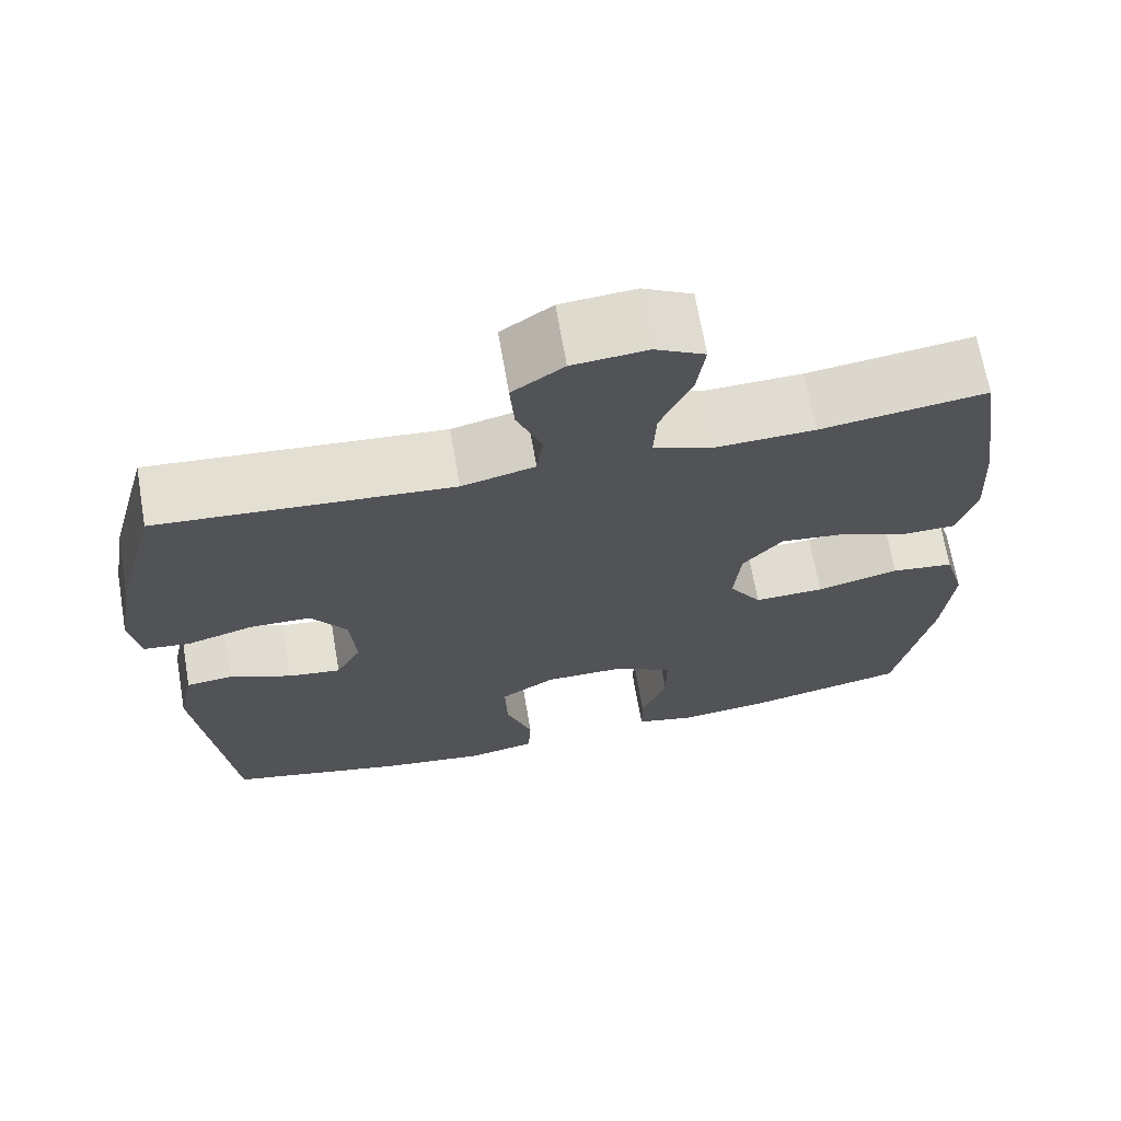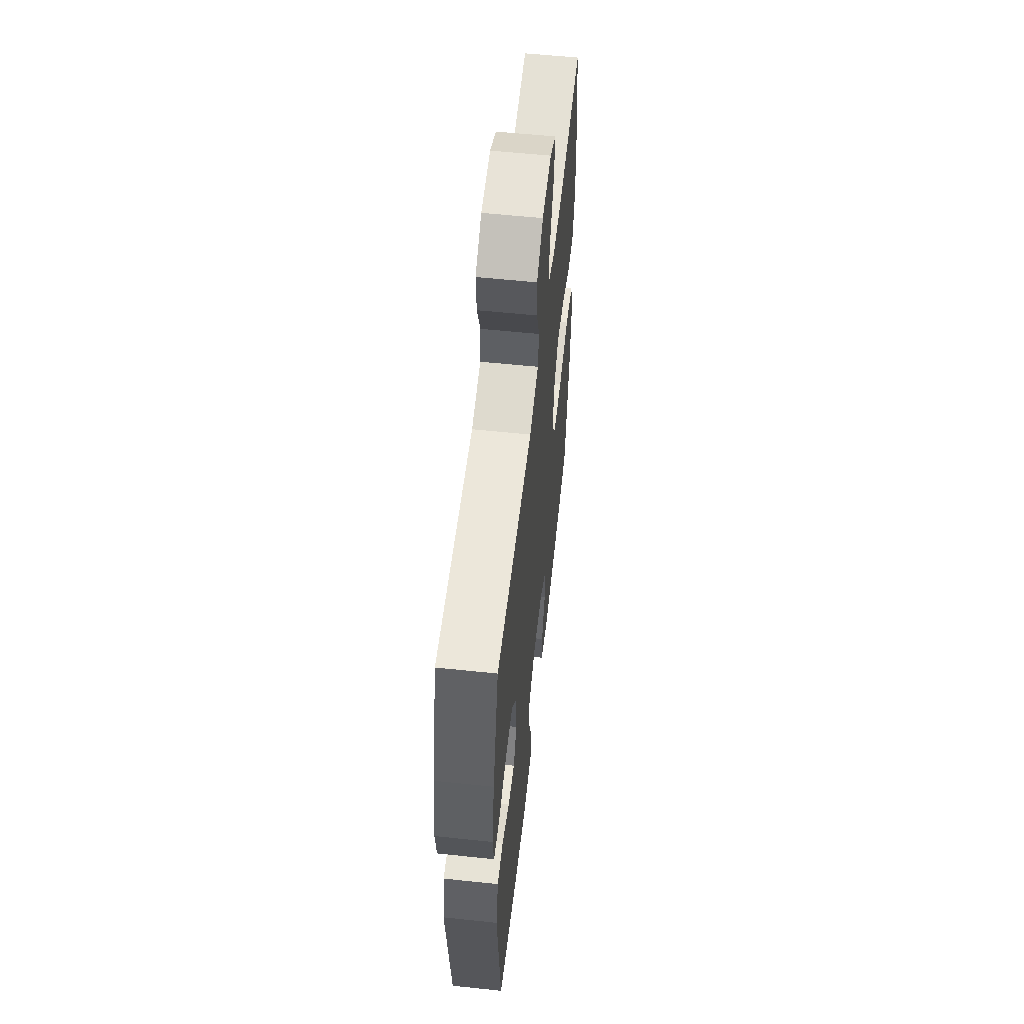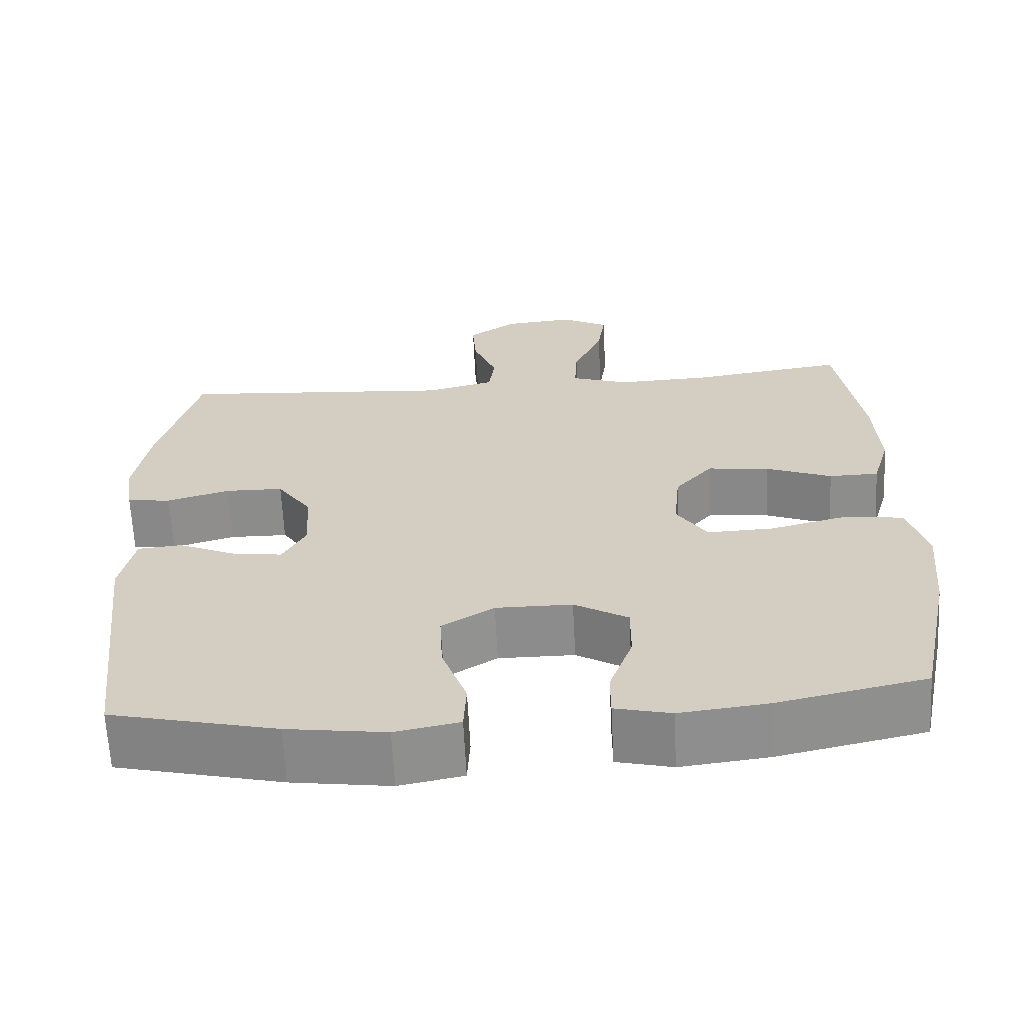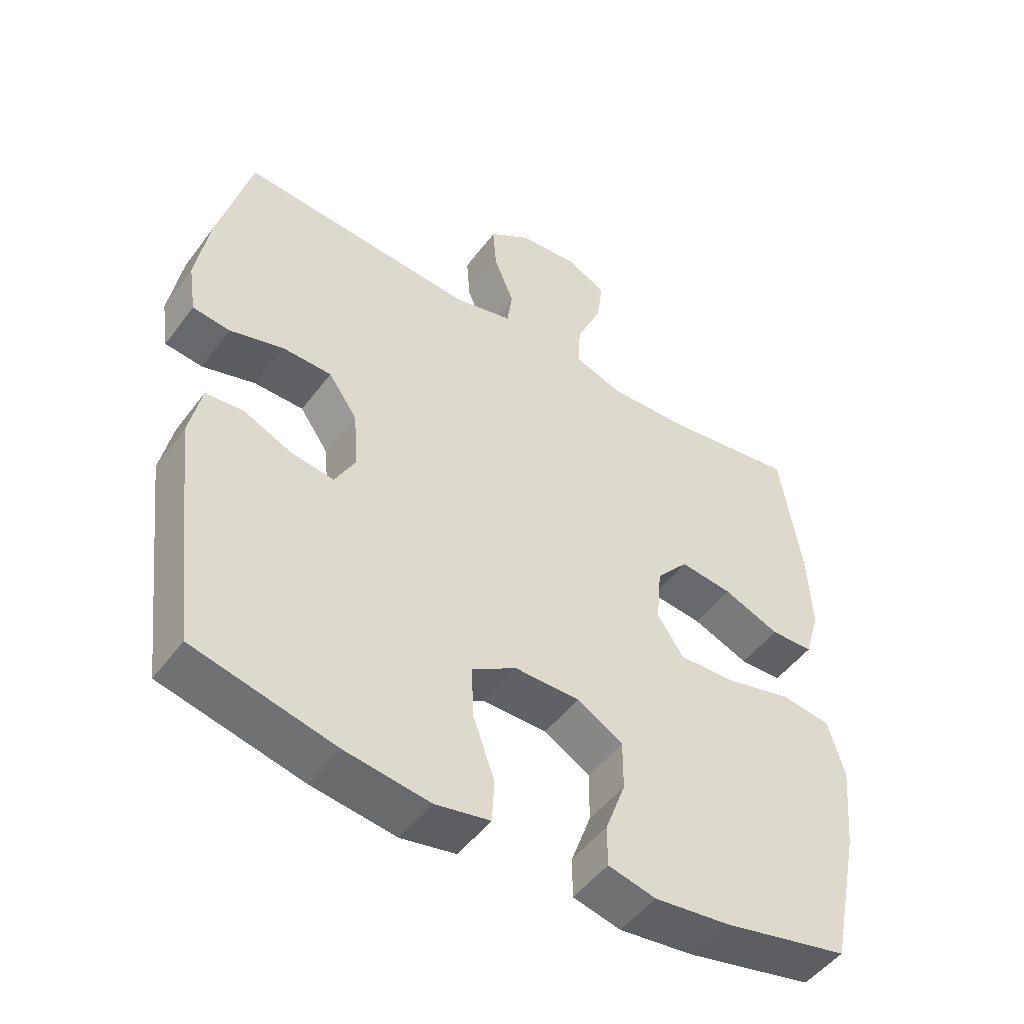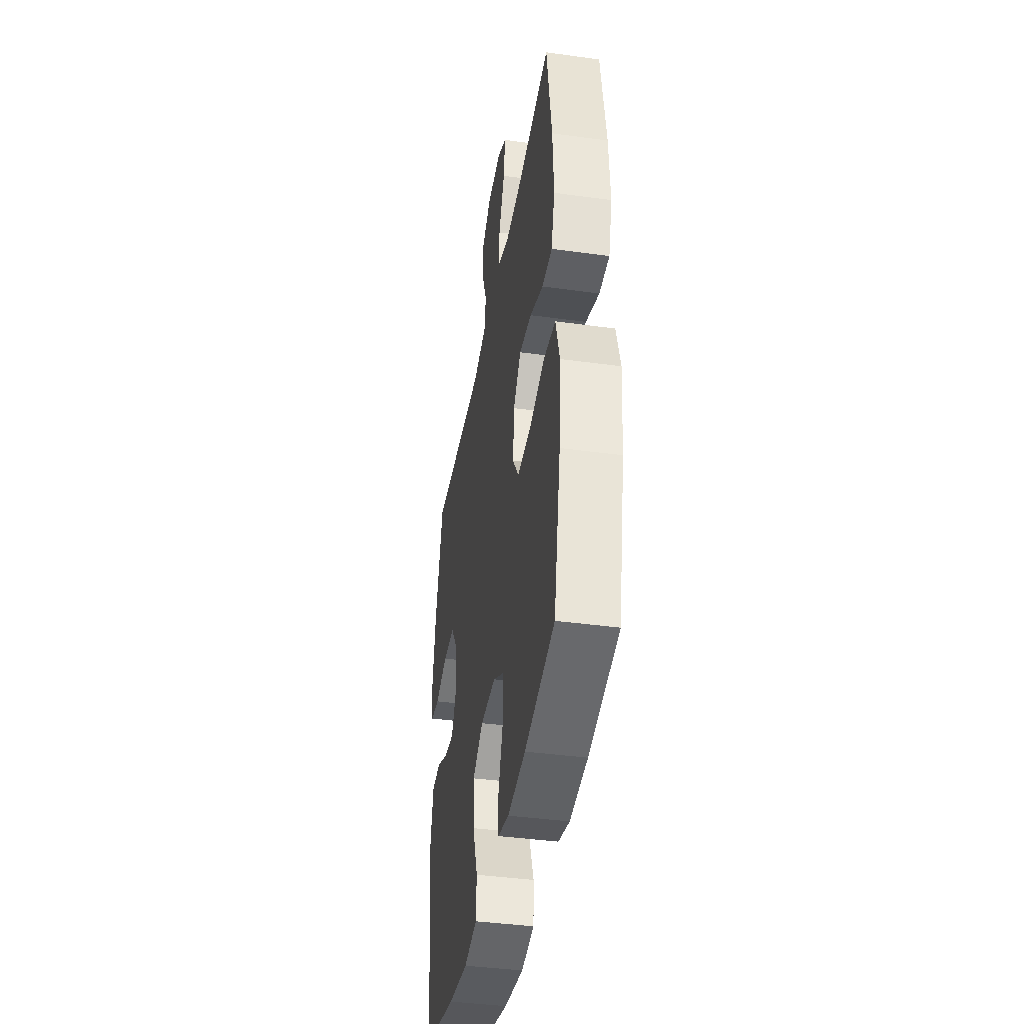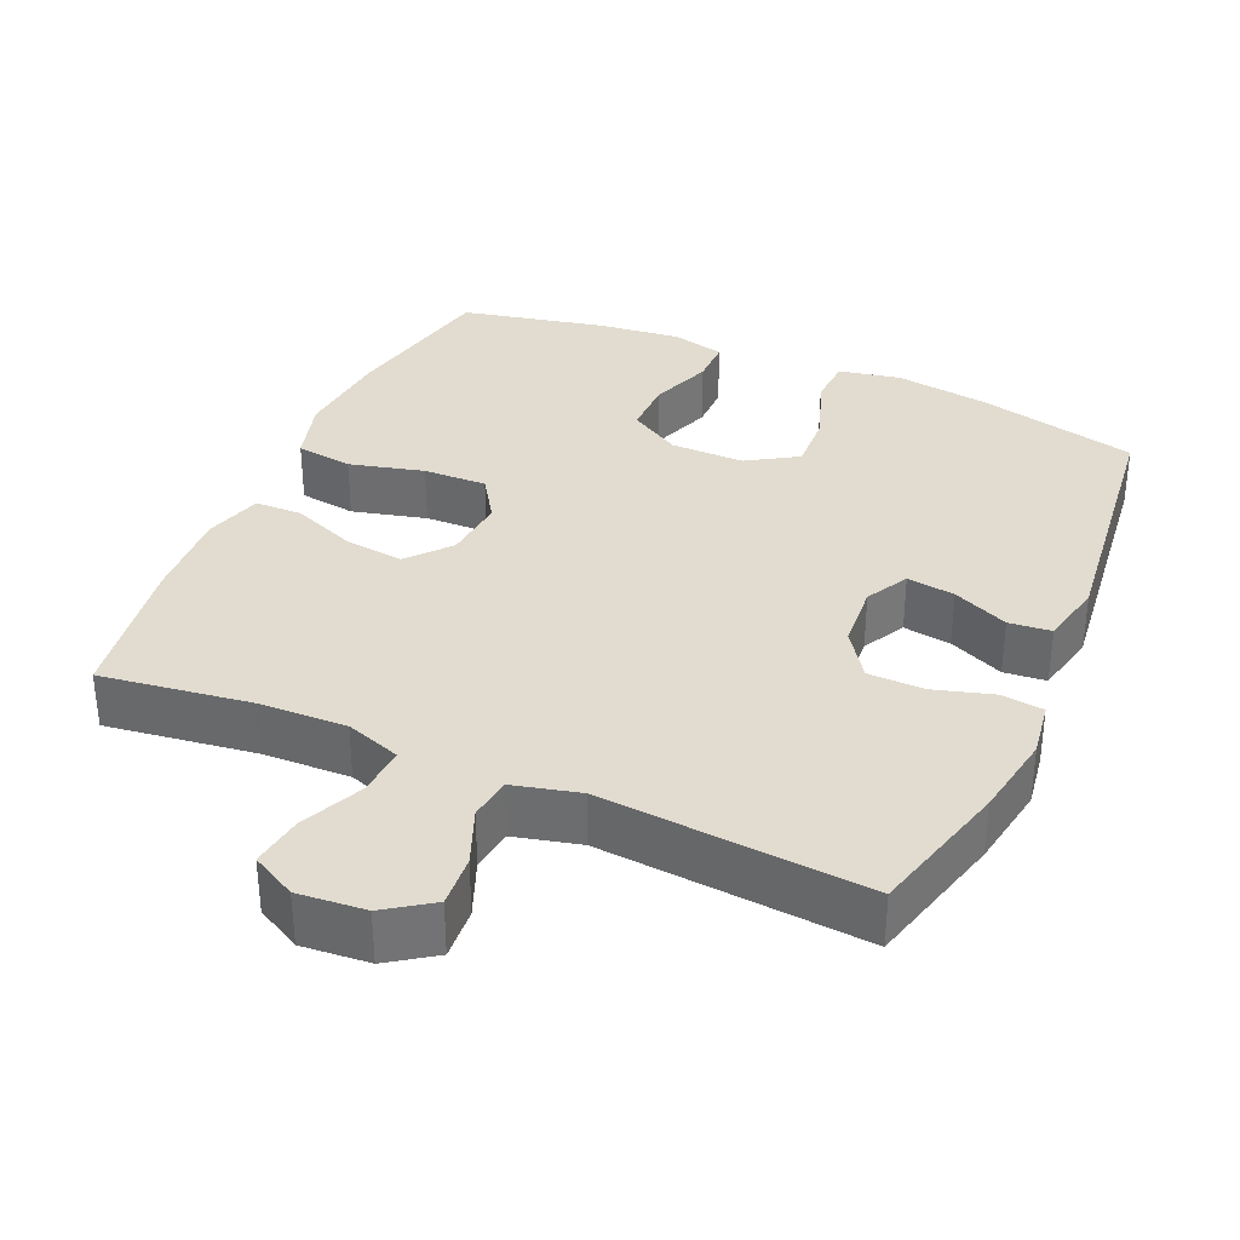
<metadata>
{"format":"obj","ext":"obj","renderer":"f3d","projection":"perspective","resolution":1024,"background":"white","views":[{"elev":68.2,"azim":170.2,"up":"+Z"},{"elev":56.9,"azim":96.3,"up":"+Z"},{"elev":-64.3,"azim":-177.1,"up":"+Z"},{"elev":-49.1,"azim":144.9,"up":"+Z"},{"elev":-40.5,"azim":-99.6,"up":"+Z"},{"elev":34.5,"azim":23.7,"up":"+Y"}]}
</metadata>
<code>
o path1778_path1778.001
v 0.1312 0.0375 0.4503
v 0.03974 0.0375 0.4728
v 0.03183 0.0375 0.5321
v 0.063 0.0375 0.6101
v 0.06843 0.0375 0.6819
v 0.004307 0.0375 0.726
v -0.08919 0.0375 0.734
v -0.1509 0.0375 0.701
v -0.1405 0.0375 0.6281
v -0.1014 0.0375 0.5414
v -0.09768 0.0375 0.4731
v -0.174 0.0375 0.4466
v -0.2963 0.0375 0.4508
v -0.5031 0.0375 0.4794
v -0.5356 0.0375 0.2693
v -0.5426 0.0375 0.1442
v -0.5192 0.0375 0.06379
v -0.4532 0.0375 0.06255
v -0.3652 0.0375 0.09778
v -0.2837 0.0375 0.1075
v -0.2337 0.0375 0.04964
v -0.2255 0.0375 -0.0386
v -0.2658 0.0375 -0.1001
v -0.3534 0.0375 -0.09746
v -0.4564 0.0375 -0.07138
v -0.5351 0.0375 -0.08224
v -0.5608 0.0375 -0.1713
v -0.5485 0.0375 -0.3036
v -0.5031 0.0375 -0.5225
v -0.3066 0.0375 -0.5649
v -0.1899 0.0375 -0.5784
v -0.1157 0.0375 -0.5604
v -0.1158 0.0375 -0.4975
v -0.1471 0.0375 -0.412
v -0.1475 0.0375 -0.335
v -0.07609 0.0375 -0.2928
v 0.02556 0.0375 -0.2923
v 0.09495 0.0375 -0.3353
v 0.09097 0.0375 -0.4176
v 0.0579 0.0375 -0.51
v 0.06136 0.0375 -0.577
v 0.1467 0.0375 -0.5935
v 0.2783 0.0375 -0.5749
v 0.4986 0.0375 -0.5225
v 0.5414 0.0375 -0.1602
v 0.5223 0.0375 -0.07107
v 0.4638 0.0375 -0.0655
v 0.3868 0.0375 -0.09955
v 0.3204 0.0375 -0.1091
v 0.2886 0.0375 -0.05022
v 0.2956 0.0375 0.04023
v 0.3406 0.0375 0.1052
v 0.4176 0.0375 0.1067
v 0.5007 0.0375 0.08263
v 0.5591 0.0375 0.08977
v 0.5708 0.0375 0.1675
v 0.5507 0.0375 0.2846
v 0.4986 0.0375 0.4794
v 0.1312 -0.0375 0.4503
v 0.03974 -0.0375 0.4728
v 0.03183 -0.0375 0.5321
v 0.063 -0.0375 0.6101
v 0.06843 -0.0375 0.6819
v 0.004307 -0.0375 0.726
v -0.08919 -0.0375 0.734
v -0.1509 -0.0375 0.701
v -0.1405 -0.0375 0.6281
v -0.1014 -0.0375 0.5414
v -0.09768 -0.0375 0.4731
v -0.174 -0.0375 0.4466
v -0.2963 -0.0375 0.4508
v -0.5031 -0.0375 0.4794
v -0.5356 -0.0375 0.2693
v -0.5426 -0.0375 0.1442
v -0.5192 -0.0375 0.06379
v -0.4532 -0.0375 0.06255
v -0.3652 -0.0375 0.09778
v -0.2837 -0.0375 0.1075
v -0.2337 -0.0375 0.04964
v -0.2255 -0.0375 -0.0386
v -0.2658 -0.0375 -0.1001
v -0.3534 -0.0375 -0.09746
v -0.4564 -0.0375 -0.07138
v -0.5351 -0.0375 -0.08224
v -0.5608 -0.0375 -0.1713
v -0.5485 -0.0375 -0.3036
v -0.5031 -0.0375 -0.5225
v -0.3066 -0.0375 -0.5649
v -0.1899 -0.0375 -0.5784
v -0.1157 -0.0375 -0.5604
v -0.1158 -0.0375 -0.4975
v -0.1471 -0.0375 -0.412
v -0.1475 -0.0375 -0.335
v -0.07609 -0.0375 -0.2928
v 0.02556 -0.0375 -0.2923
v 0.09495 -0.0375 -0.3353
v 0.09097 -0.0375 -0.4176
v 0.0579 -0.0375 -0.51
v 0.06136 -0.0375 -0.577
v 0.1467 -0.0375 -0.5935
v 0.2783 -0.0375 -0.5749
v 0.4986 -0.0375 -0.5225
v 0.5414 -0.0375 -0.1602
v 0.5223 -0.0375 -0.07107
v 0.4638 -0.0375 -0.0655
v 0.3868 -0.0375 -0.09955
v 0.3204 -0.0375 -0.1091
v 0.2886 -0.0375 -0.05022
v 0.2956 -0.0375 0.04023
v 0.3406 -0.0375 0.1052
v 0.4176 -0.0375 0.1067
v 0.5007 -0.0375 0.08263
v 0.5591 -0.0375 0.08977
v 0.5708 -0.0375 0.1675
v 0.5507 -0.0375 0.2846
v 0.4986 -0.0375 0.4794
v -0.5351 0.0375 -0.08224
v -0.5351 0.0375 -0.08224
v -0.5608 0.0375 -0.1713
v -0.5485 0.0375 -0.3036
v -0.5356 0.0375 0.2693
v -0.5426 0.0375 0.1442
v -0.5192 0.0375 0.06379
v -0.5192 0.0375 0.06379
v -0.4564 0.0375 -0.07138
v -0.4532 0.0375 0.06255
v -0.5031 0.0375 0.4794
v -0.5031 0.0375 0.4794
v -0.5031 0.0375 -0.5225
v -0.5031 0.0375 -0.5225
v -0.3534 0.0375 -0.09746
v -0.3652 0.0375 0.09778
v -0.3066 0.0375 -0.5649
v -0.2963 0.0375 0.4508
v -0.2837 0.0375 0.1075
v -0.2658 0.0375 -0.1001
v -0.1899 0.0375 -0.5784
v -0.174 0.0375 0.4466
v -0.2337 0.0375 0.04964
v -0.2255 0.0375 -0.0386
v -0.1157 0.0375 -0.5604
v -0.1157 0.0375 -0.5604
v -0.09768 0.0375 0.4731
v -0.09768 0.0375 0.4731
v -0.1471 0.0375 -0.412
v -0.1475 0.0375 -0.335
v -0.08919 0.0375 0.734
v -0.1509 0.0375 0.701
v -0.1509 0.0375 0.701
v -0.1405 0.0375 0.6281
v -0.07609 0.0375 -0.2928
v -0.1158 0.0375 -0.4975
v -0.1014 0.0375 0.5414
v 0.004307 0.0375 0.726
v 0.02556 0.0375 -0.2923
v 0.06843 0.0375 0.6819
v 0.09495 0.0375 -0.3353
v 0.09495 0.0375 -0.3353
v 0.063 0.0375 0.6101
v 0.03183 0.0375 0.5321
v 0.03974 0.0375 0.4728
v 0.03974 0.0375 0.4728
v 0.1312 0.0375 0.4503
v 0.09097 0.0375 -0.4176
v 0.0579 0.0375 -0.51
v 0.06136 0.0375 -0.577
v 0.06136 0.0375 -0.577
v 0.1467 0.0375 -0.5935
v 0.2783 0.0375 -0.5749
v 0.2886 0.0375 -0.05022
v 0.2956 0.0375 0.04023
v 0.3204 0.0375 -0.1091
v 0.3204 0.0375 -0.1091
v 0.3406 0.0375 0.1052
v 0.3868 0.0375 -0.09955
v 0.4176 0.0375 0.1067
v 0.4638 0.0375 -0.0655
v 0.5007 0.0375 0.08263
v 0.5223 0.0375 -0.07107
v 0.5223 0.0375 -0.07107
v 0.4986 0.0375 0.4794
v 0.4986 0.0375 0.4794
v 0.4986 0.0375 -0.5225
v 0.4986 0.0375 -0.5225
v 0.5591 0.0375 0.08977
v 0.5591 0.0375 0.08977
v 0.5414 0.0375 -0.1602
v 0.5507 0.0375 0.2846
v 0.5708 0.0375 0.1675
v -0.5351 -0.0375 -0.08224
v -0.5351 -0.0375 -0.08224
v -0.5608 -0.0375 -0.1713
v -0.5485 -0.0375 -0.3036
v -0.5356 -0.0375 0.2693
v -0.5426 -0.0375 0.1442
v -0.5192 -0.0375 0.06379
v -0.5192 -0.0375 0.06379
v -0.4564 -0.0375 -0.07138
v -0.4532 -0.0375 0.06255
v -0.5031 -0.0375 0.4794
v -0.5031 -0.0375 0.4794
v -0.5031 -0.0375 -0.5225
v -0.5031 -0.0375 -0.5225
v -0.3534 -0.0375 -0.09746
v -0.3652 -0.0375 0.09778
v -0.3066 -0.0375 -0.5649
v -0.2963 -0.0375 0.4508
v -0.2837 -0.0375 0.1075
v -0.2658 -0.0375 -0.1001
v -0.1899 -0.0375 -0.5784
v -0.174 -0.0375 0.4466
v -0.2337 -0.0375 0.04964
v -0.2255 -0.0375 -0.0386
v -0.1157 -0.0375 -0.5604
v -0.1157 -0.0375 -0.5604
v -0.09768 -0.0375 0.4731
v -0.09768 -0.0375 0.4731
v -0.1471 -0.0375 -0.412
v -0.1475 -0.0375 -0.335
v -0.08919 -0.0375 0.734
v -0.1509 -0.0375 0.701
v -0.1509 -0.0375 0.701
v -0.1405 -0.0375 0.6281
v -0.07609 -0.0375 -0.2928
v -0.1158 -0.0375 -0.4975
v -0.1014 -0.0375 0.5414
v 0.004307 -0.0375 0.726
v 0.02556 -0.0375 -0.2923
v 0.06843 -0.0375 0.6819
v 0.09495 -0.0375 -0.3353
v 0.09495 -0.0375 -0.3353
v 0.063 -0.0375 0.6101
v 0.03183 -0.0375 0.5321
v 0.03974 -0.0375 0.4728
v 0.03974 -0.0375 0.4728
v 0.1312 -0.0375 0.4503
v 0.09097 -0.0375 -0.4176
v 0.0579 -0.0375 -0.51
v 0.06136 -0.0375 -0.577
v 0.06136 -0.0375 -0.577
v 0.1467 -0.0375 -0.5935
v 0.2783 -0.0375 -0.5749
v 0.2886 -0.0375 -0.05022
v 0.2956 -0.0375 0.04023
v 0.3204 -0.0375 -0.1091
v 0.3204 -0.0375 -0.1091
v 0.3406 -0.0375 0.1052
v 0.3868 -0.0375 -0.09955
v 0.4176 -0.0375 0.1067
v 0.4638 -0.0375 -0.0655
v 0.5007 -0.0375 0.08263
v 0.5223 -0.0375 -0.07107
v 0.5223 -0.0375 -0.07107
v 0.4986 -0.0375 0.4794
v 0.4986 -0.0375 0.4794
v 0.4986 -0.0375 -0.5225
v 0.4986 -0.0375 -0.5225
v 0.5591 -0.0375 0.08977
v 0.5591 -0.0375 0.08977
v 0.5414 -0.0375 -0.1602
v 0.5507 -0.0375 0.2846
v 0.5708 -0.0375 0.1675
f 199 195 196
f 247 236 244
f 260 248 256
f 234 216 212
f 241 238 239
f 207 208 211
f 226 232 223
f 227 223 232
f 243 228 245
f 241 237 238
f 245 228 230
f 245 256 248
f 244 213 243
f 248 260 250
f 193 204 192
f 192 198 190
f 236 234 212
f 205 195 199
f 218 210 225
f 206 193 202
f 205 194 195
f 244 236 212
f 225 210 214
f 223 227 220
f 262 261 249
f 243 213 228
f 219 204 193
f 254 247 261
f 194 205 207
f 194 207 200
f 213 209 224
f 232 226 233
f 223 220 221
f 258 262 251
f 249 261 247
f 208 207 205
f 216 211 212
f 219 209 204
f 228 213 224
f 192 204 198
f 251 262 249
f 229 227 232
f 242 245 230
f 210 218 206
f 212 211 208
f 250 260 252
f 236 247 254
f 242 230 237
f 233 216 234
f 242 237 241
f 233 226 216
f 244 212 213
f 224 209 219
f 206 218 219
f 219 193 206
f 256 245 242
f 118 27 85 191
f 27 28 86 85
f 15 16 74 73
f 16 124 197 74
f 25 26 84 83
f 17 18 76 75
f 128 15 73 201
f 28 130 203 86
f 24 25 83 82
f 18 19 77 76
f 29 30 88 87
f 13 14 72 71
f 19 20 78 77
f 23 24 82 81
f 30 31 89 88
f 12 13 71 70
f 20 21 79 78
f 22 23 81 80
f 21 22 80 79
f 31 142 215 89
f 144 12 70 217
f 34 35 93 92
f 7 149 222 65
f 8 9 67 66
f 35 36 94 93
f 33 34 92 91
f 32 33 91 90
f 9 10 68 67
f 10 11 69 68
f 6 7 65 64
f 36 37 95 94
f 5 6 64 63
f 37 158 231 95
f 4 5 63 62
f 3 4 62 61
f 162 3 61 235
f 1 2 60 59
f 39 40 98 97
f 40 167 240 98
f 41 42 100 99
f 38 39 97 96
f 42 43 101 100
f 50 51 109 108
f 173 50 108 246
f 51 52 110 109
f 48 49 107 106
f 52 53 111 110
f 47 48 106 105
f 53 54 112 111
f 180 47 105 253
f 182 1 59 255
f 43 184 257 101
f 54 186 259 112
f 45 46 104 103
f 44 45 103 102
f 57 58 116 115
f 56 57 115 114
f 55 56 114 113
f 126 123 122
f 174 171 163
f 187 183 175
f 161 139 143
f 168 166 165
f 134 138 135
f 153 150 159
f 154 159 150
f 170 172 155
f 168 165 164
f 172 157 155
f 172 175 183
f 171 170 140
f 175 177 187
f 120 119 131
f 119 117 125
f 163 139 161
f 132 126 122
f 145 152 137
f 133 129 120
f 132 122 121
f 171 139 163
f 152 141 137
f 150 147 154
f 189 176 188
f 170 155 140
f 146 120 131
f 181 188 174
f 121 134 132
f 121 127 134
f 140 151 136
f 159 160 153
f 150 148 147
f 185 178 189
f 176 174 188
f 135 132 134
f 143 139 138
f 146 131 136
f 155 151 140
f 119 125 131
f 178 176 189
f 156 159 154
f 169 157 172
f 137 133 145
f 139 135 138
f 177 179 187
f 163 181 174
f 169 164 157
f 160 161 143
f 169 168 164
f 160 143 153
f 171 140 139
f 151 146 136
f 133 146 145
f 146 133 120
f 183 169 172

</code>
